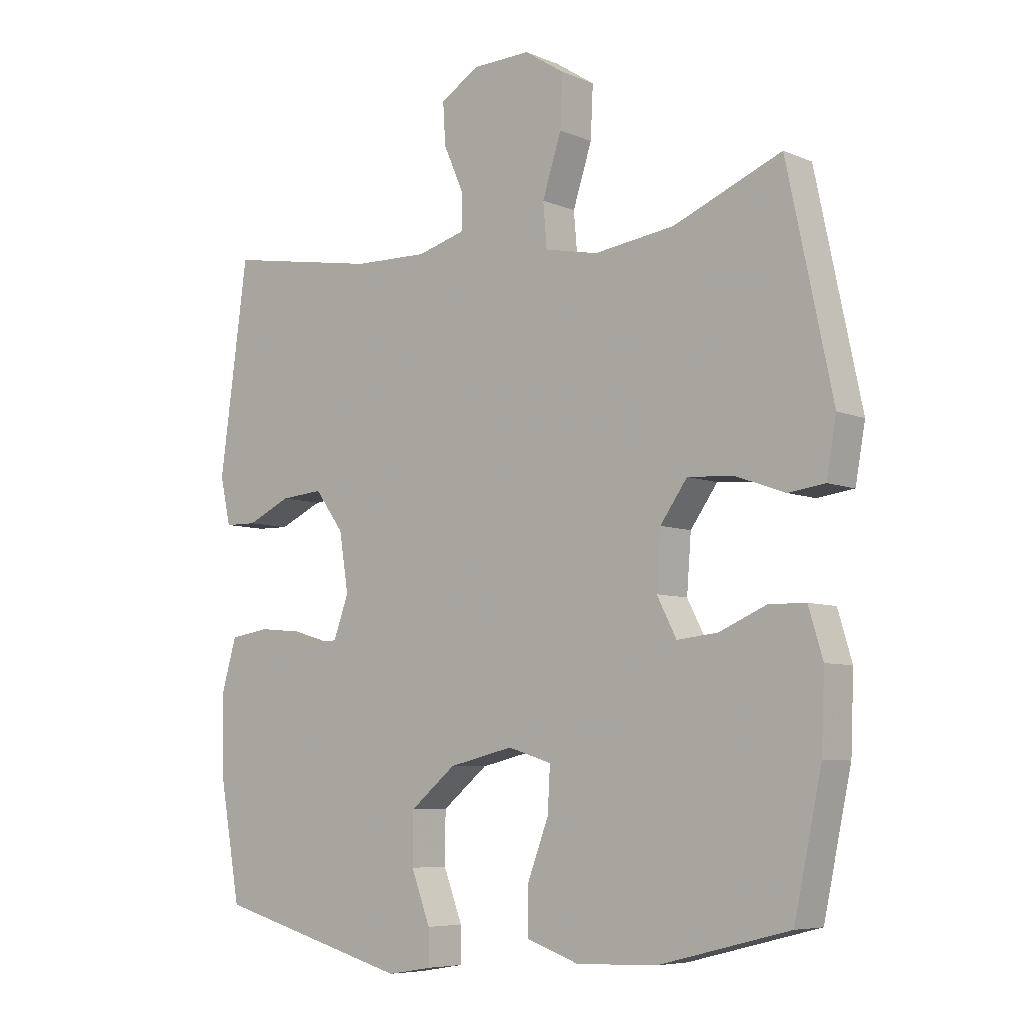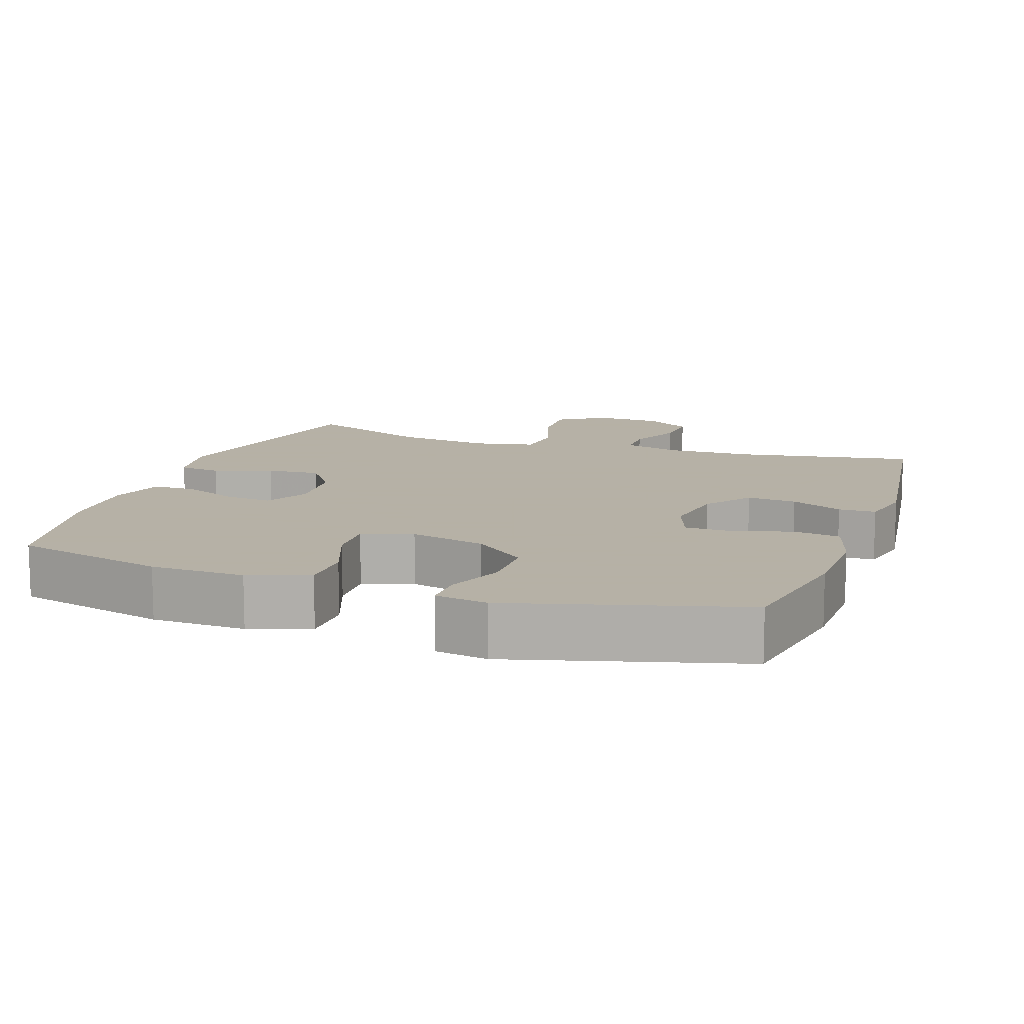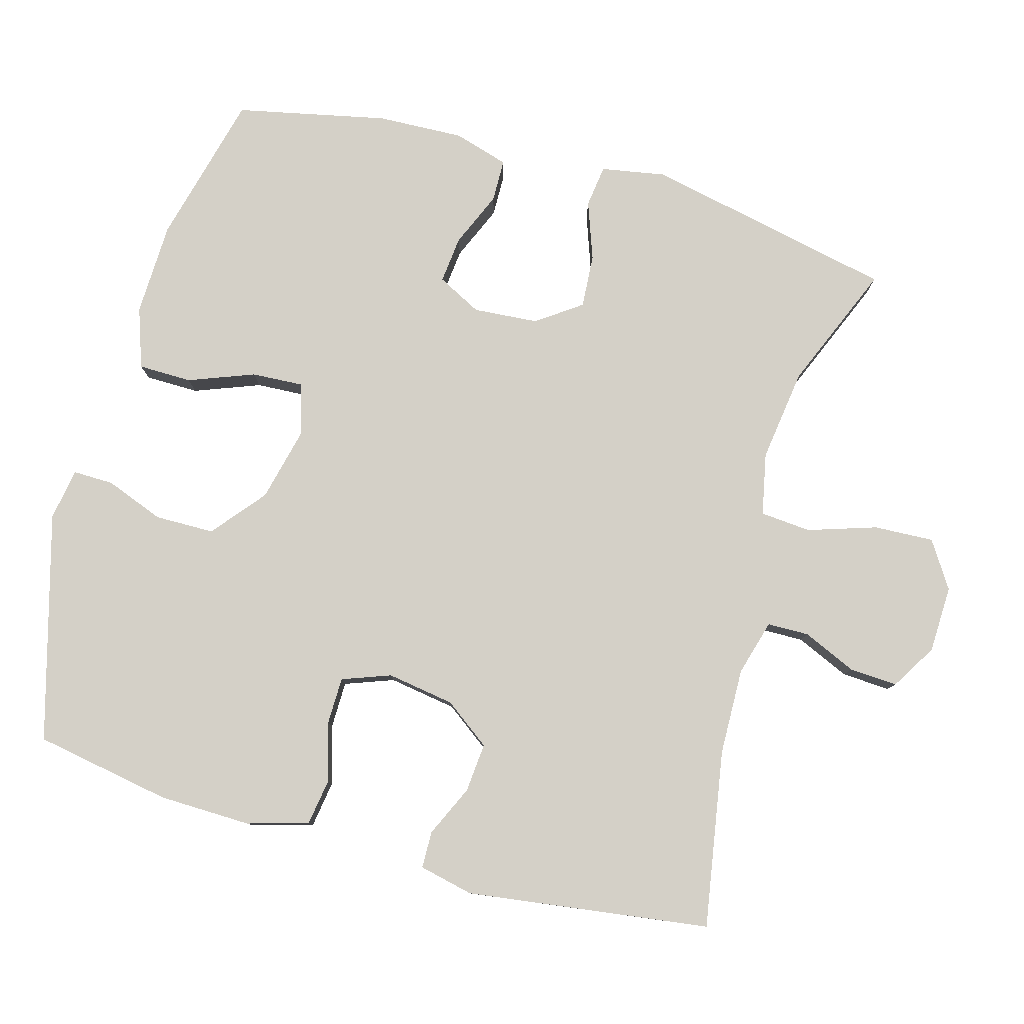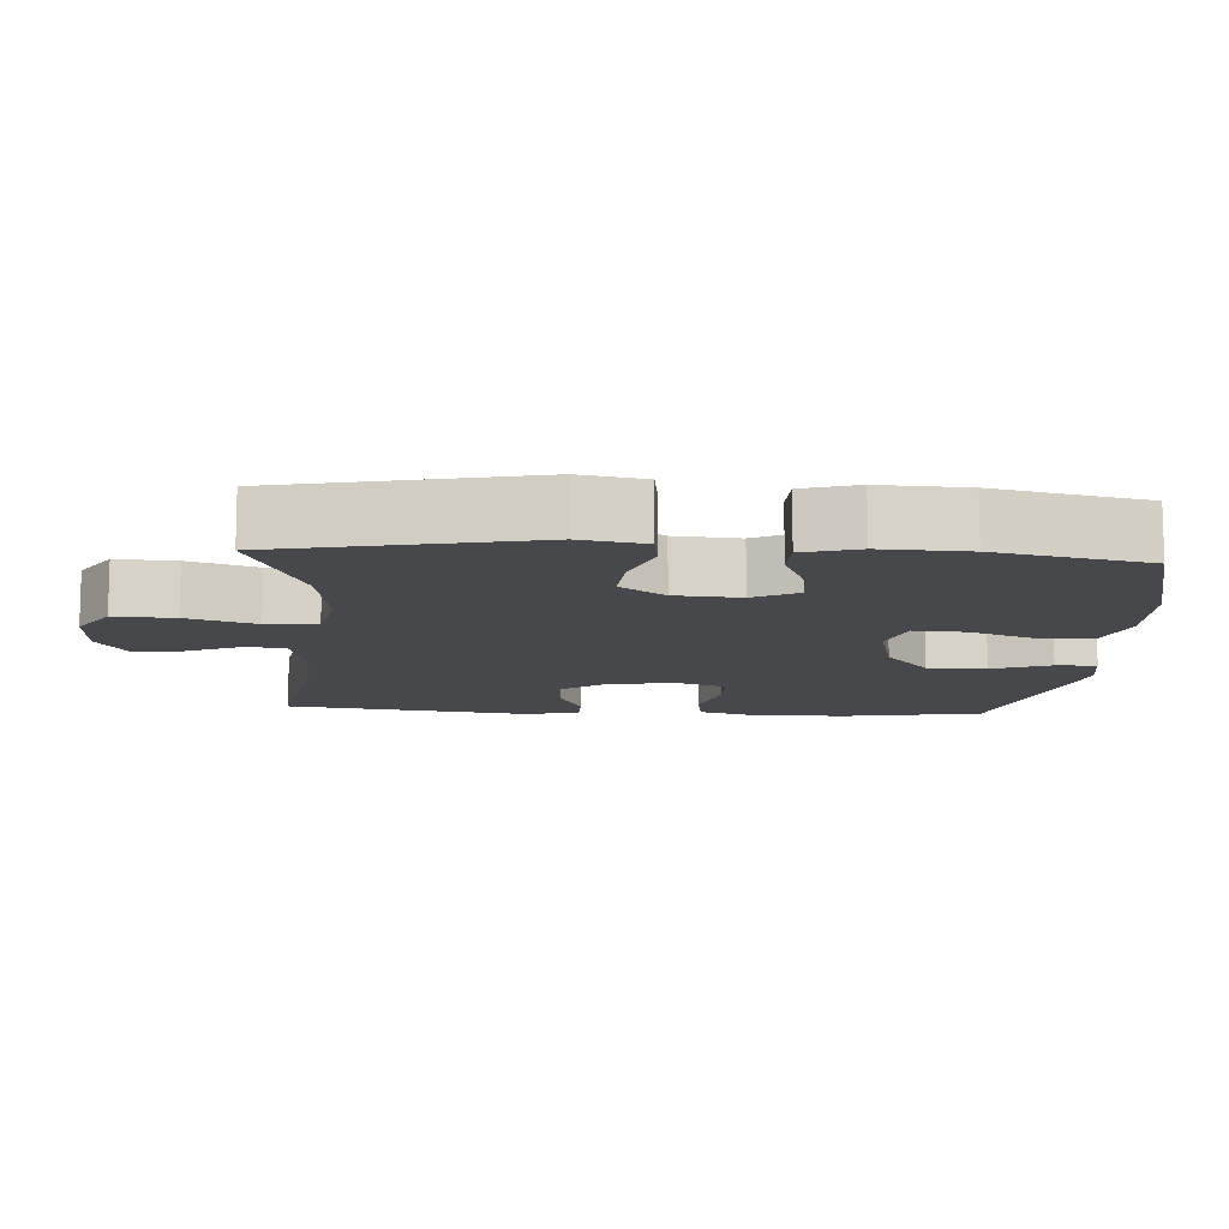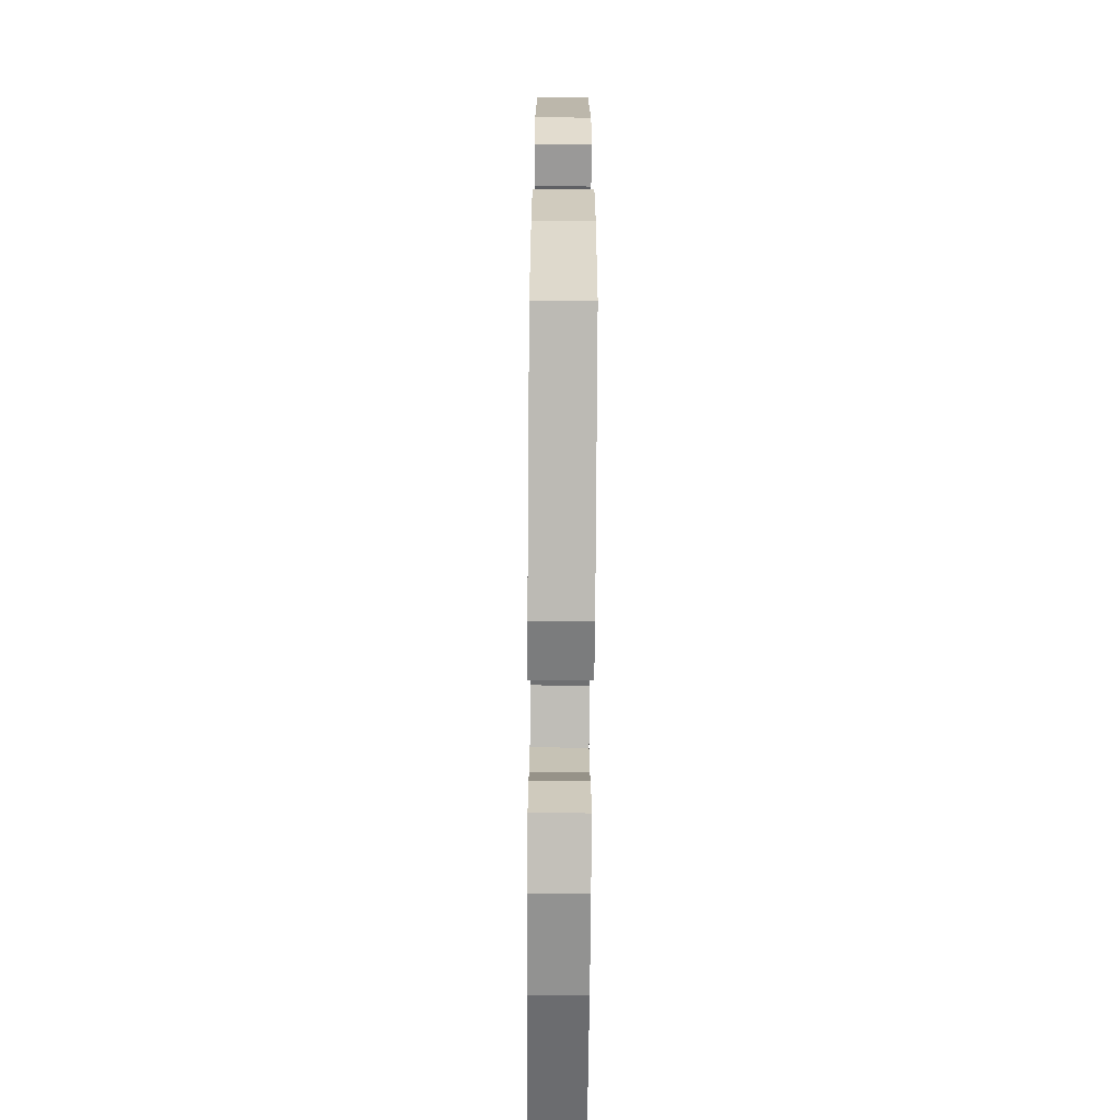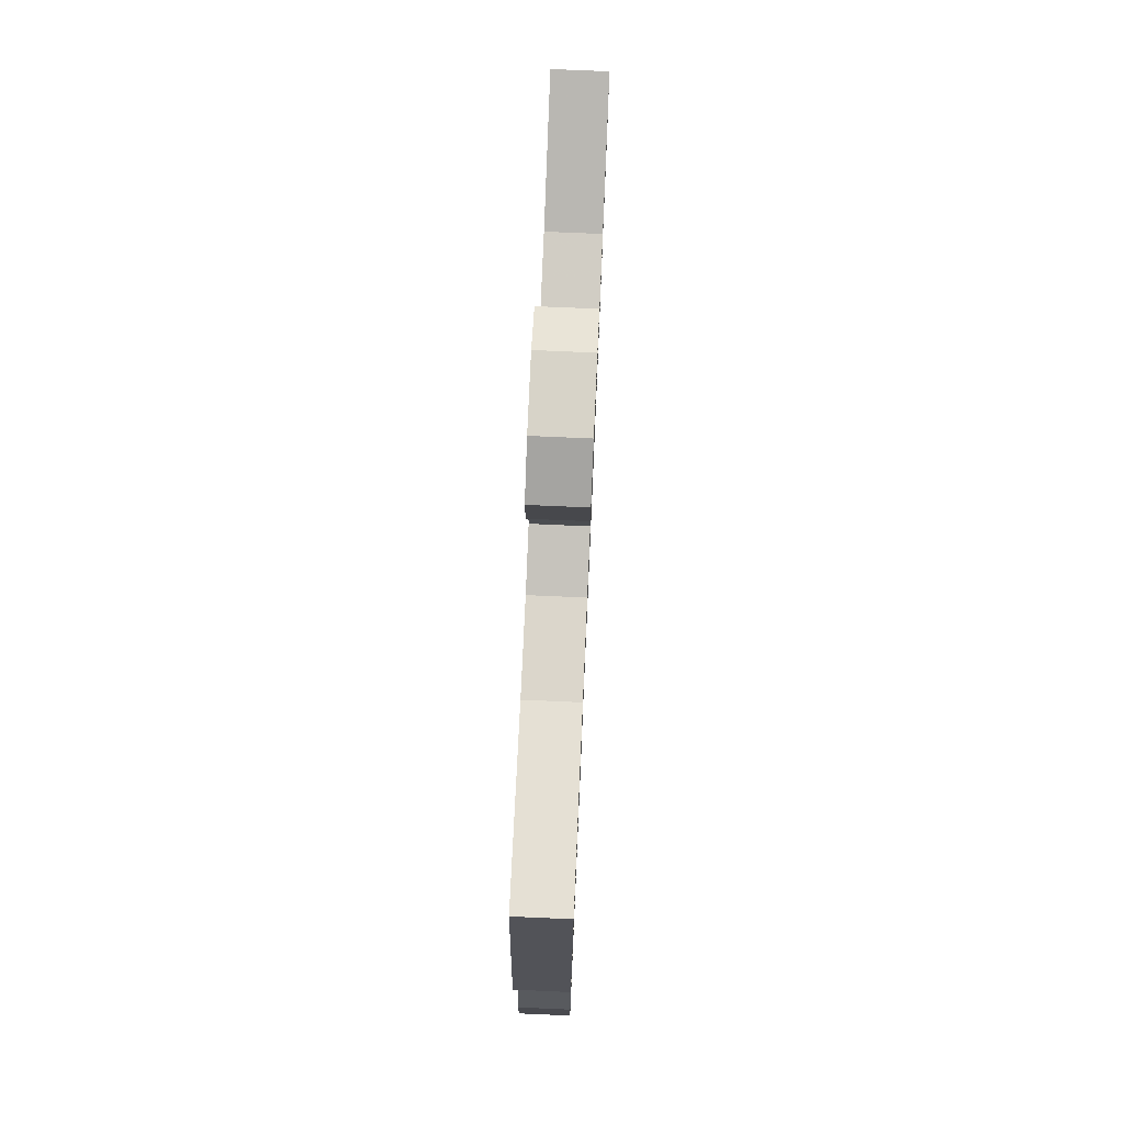
<metadata>
{"format":"obj","ext":"obj","renderer":"f3d","projection":"perspective","resolution":1024,"background":"white","views":[{"elev":-6.7,"azim":39.5,"up":"+Z"},{"elev":12.1,"azim":-160.9,"up":"+Y"},{"elev":80.0,"azim":-74.4,"up":"+Y"},{"elev":-11.5,"azim":86.3,"up":"+Y"},{"elev":-68.0,"azim":-90.4,"up":"+Z"},{"elev":75.1,"azim":-87.5,"up":"+Z"}]}
</metadata>
<code>
v -0.5 0.07 0.5
v -0.252 0.07 0.458
v -0.13 0.07 0.455
v -0.052 0.07 0.477
v -0.051 0.07 0.535
v -0.084 0.07 0.61
v -0.088 0.07 0.678
v -0.024 0.07 0.717
v 0.07 0.07 0.72
v 0.135 0.07 0.678
v 0.131 0.07 0.594
v 0.1 0.07 0.498
v 0.106 0.07 0.427
v 0.193 0.07 0.409
v 0.324 0.07 0.427
v 0.5 0.07 0.5
v 0.574 0.07 0.149
v 0.558 0.07 0.059
v 0.499 0.07 0.051
v 0.418 0.07 0.08
v 0.343 0.07 0.085
v 0.299 0.07 0.023
v 0.292 0.07 -0.068
v 0.324 0.07 -0.13
v 0.39 0.07 -0.123
v 0.467 0.07 -0.09
v 0.527 0.07 -0.091
v 0.55 0.07 -0.168
v 0.545 0.07 -0.289
v 0.5 0.07 -0.5
v 0.287 0.07 -0.554
v 0.156 0.07 -0.558
v 0.072 0.07 -0.529
v 0.071 0.07 -0.454
v 0.106 0.07 -0.362
v 0.11 0.07 -0.29
v 0.039 0.07 -0.268
v -0.066 0.07 -0.293
v -0.14 0.07 -0.354
v -0.141 0.07 -0.437
v -0.11 0.07 -0.519
v -0.109 0.07 -0.576
v -0.182 0.07 -0.588
v -0.5 0.07 -0.5
v -0.534 0.07 -0.308
v -0.537 0.07 -0.179
v -0.512 0.07 -0.093
v -0.447 0.07 -0.083
v -0.365 0.07 -0.107
v -0.299 0.07 -0.106
v -0.274 0.07 -0.038
v -0.289 0.07 0.057
v -0.336 0.07 0.121
v -0.405 0.07 0.115
v -0.477 0.07 0.082
v -0.529 0.07 0.083
v -0.546 0.07 0.159
v -0.5 0 0.5
v -0.252 0 0.458
v -0.13 0 0.455
v -0.052 0 0.477
v -0.051 0 0.535
v -0.084 0 0.61
v -0.088 0 0.678
v -0.024 0 0.717
v 0.07 0 0.72
v 0.135 0 0.678
v 0.131 0 0.594
v 0.1 0 0.498
v 0.106 0 0.427
v 0.193 0 0.409
v 0.324 0 0.427
v 0.5 0 0.5
v 0.574 0 0.149
v 0.558 0 0.059
v 0.499 0 0.051
v 0.418 0 0.08
v 0.343 0 0.085
v 0.299 0 0.023
v 0.292 0 -0.068
v 0.324 0 -0.13
v 0.39 0 -0.123
v 0.467 0 -0.09
v 0.527 0 -0.091
v 0.55 0 -0.168
v 0.545 0 -0.289
v 0.5 0 -0.5
v 0.287 0 -0.554
v 0.156 0 -0.558
v 0.072 0 -0.529
v 0.071 0 -0.454
v 0.106 0 -0.362
v 0.11 0 -0.29
v 0.039 0 -0.268
v -0.066 0 -0.293
v -0.14 0 -0.354
v -0.141 0 -0.437
v -0.11 0 -0.519
v -0.109 0 -0.576
v -0.182 0 -0.588
v -0.5 0 -0.5
v -0.534 0 -0.308
v -0.537 0 -0.179
v -0.512 0 -0.093
v -0.447 0 -0.083
v -0.365 0 -0.107
v -0.299 0 -0.106
v -0.274 0 -0.038
v -0.289 0 0.057
v -0.336 0 0.121
v -0.405 0 0.115
v -0.477 0 0.082
v -0.529 0 0.083
v -0.546 0 0.159
f 54 55 56 57
f 53 54 57 1
f 52 53 1 2
f 51 52 2 3
f 46 47 48 49
f 46 49 50
f 45 46 50
f 44 45 50
f 43 44 50
f 40 41 42 43
f 39 40 43 50
f 38 39 50 51
f 32 33 34 35
f 32 35 36
f 31 32 36
f 30 31 36
f 29 30 36
f 28 29 36 37
f 25 26 27 28
f 24 25 28 37
f 17 18 19 20
f 15 16 17 20
f 14 15 20 21
f 13 14 21 22
f 9 10 11 12
f 9 12 13
f 8 9 13
f 5 6 7 8
f 4 5 8 13
f 23 24 37 38
f 22 23 38 51
f 13 22 51
f 3 4 13 51
f 114 113 112 111
f 58 114 111 110
f 59 58 110 109
f 60 59 109 108
f 106 105 104 103
f 107 106 103
f 107 103 102
f 107 102 101
f 107 101 100
f 100 99 98 97
f 107 100 97 96
f 108 107 96 95
f 92 91 90 89
f 93 92 89
f 93 89 88
f 93 88 87
f 93 87 86
f 94 93 86 85
f 85 84 83 82
f 94 85 82 81
f 77 76 75 74
f 77 74 73 72
f 78 77 72 71
f 79 78 71 70
f 69 68 67 66
f 70 69 66
f 70 66 65
f 65 64 63 62
f 70 65 62 61
f 95 94 81 80
f 108 95 80 79
f 108 79 70
f 108 70 61 60
f 1 58 59 2
f 2 59 60 3
f 3 60 61 4
f 4 61 62 5
f 5 62 63 6
f 6 63 64 7
f 7 64 65 8
f 8 65 66 9
f 9 66 67 10
f 10 67 68 11
f 11 68 69 12
f 12 69 70 13
f 13 70 71 14
f 14 71 72 15
f 15 72 73 16
f 16 73 74 17
f 17 74 75 18
f 18 75 76 19
f 19 76 77 20
f 20 77 78 21
f 21 78 79 22
f 22 79 80 23
f 23 80 81 24
f 24 81 82 25
f 25 82 83 26
f 26 83 84 27
f 27 84 85 28
f 28 85 86 29
f 29 86 87 30
f 30 87 88 31
f 31 88 89 32
f 32 89 90 33
f 33 90 91 34
f 34 91 92 35
f 35 92 93 36
f 36 93 94 37
f 37 94 95 38
f 38 95 96 39
f 39 96 97 40
f 40 97 98 41
f 41 98 99 42
f 42 99 100 43
f 43 100 101 44
f 44 101 102 45
f 45 102 103 46
f 46 103 104 47
f 47 104 105 48
f 48 105 106 49
f 49 106 107 50
f 50 107 108 51
f 51 108 109 52
f 52 109 110 53
f 53 110 111 54
f 54 111 112 55
f 55 112 113 56
f 56 113 114 57
f 57 114 58 1

</code>
